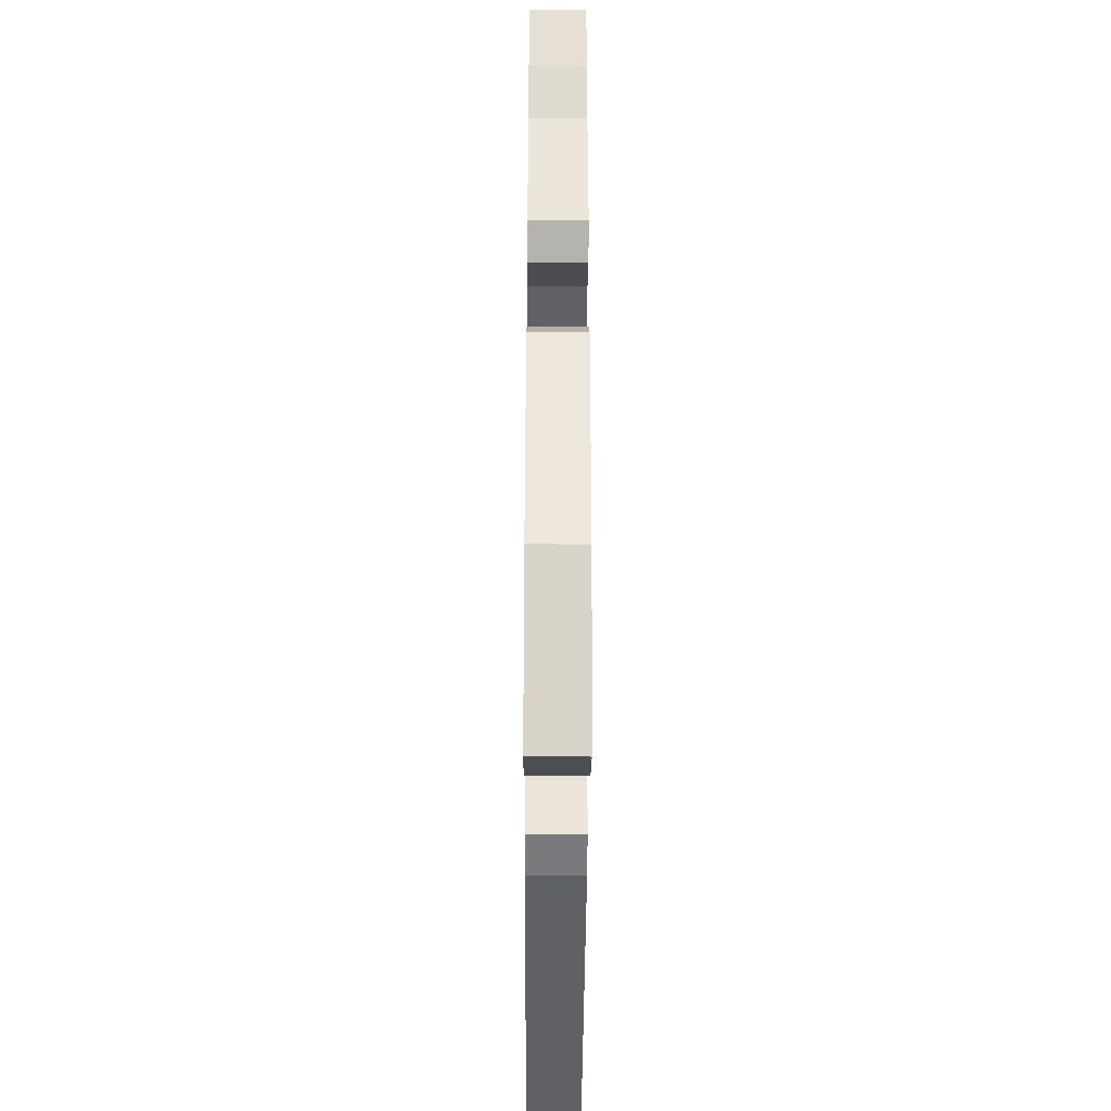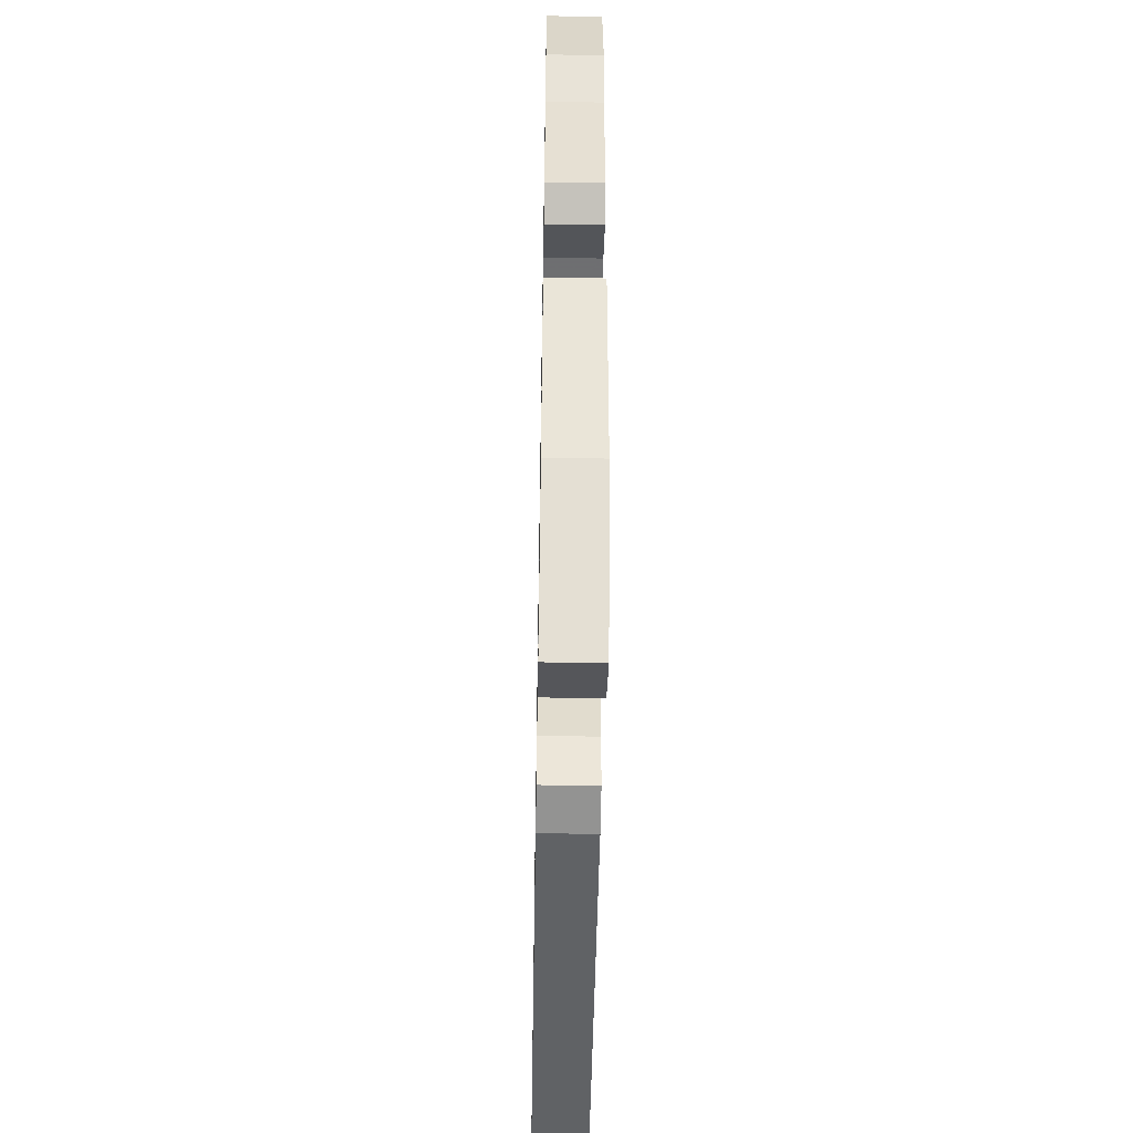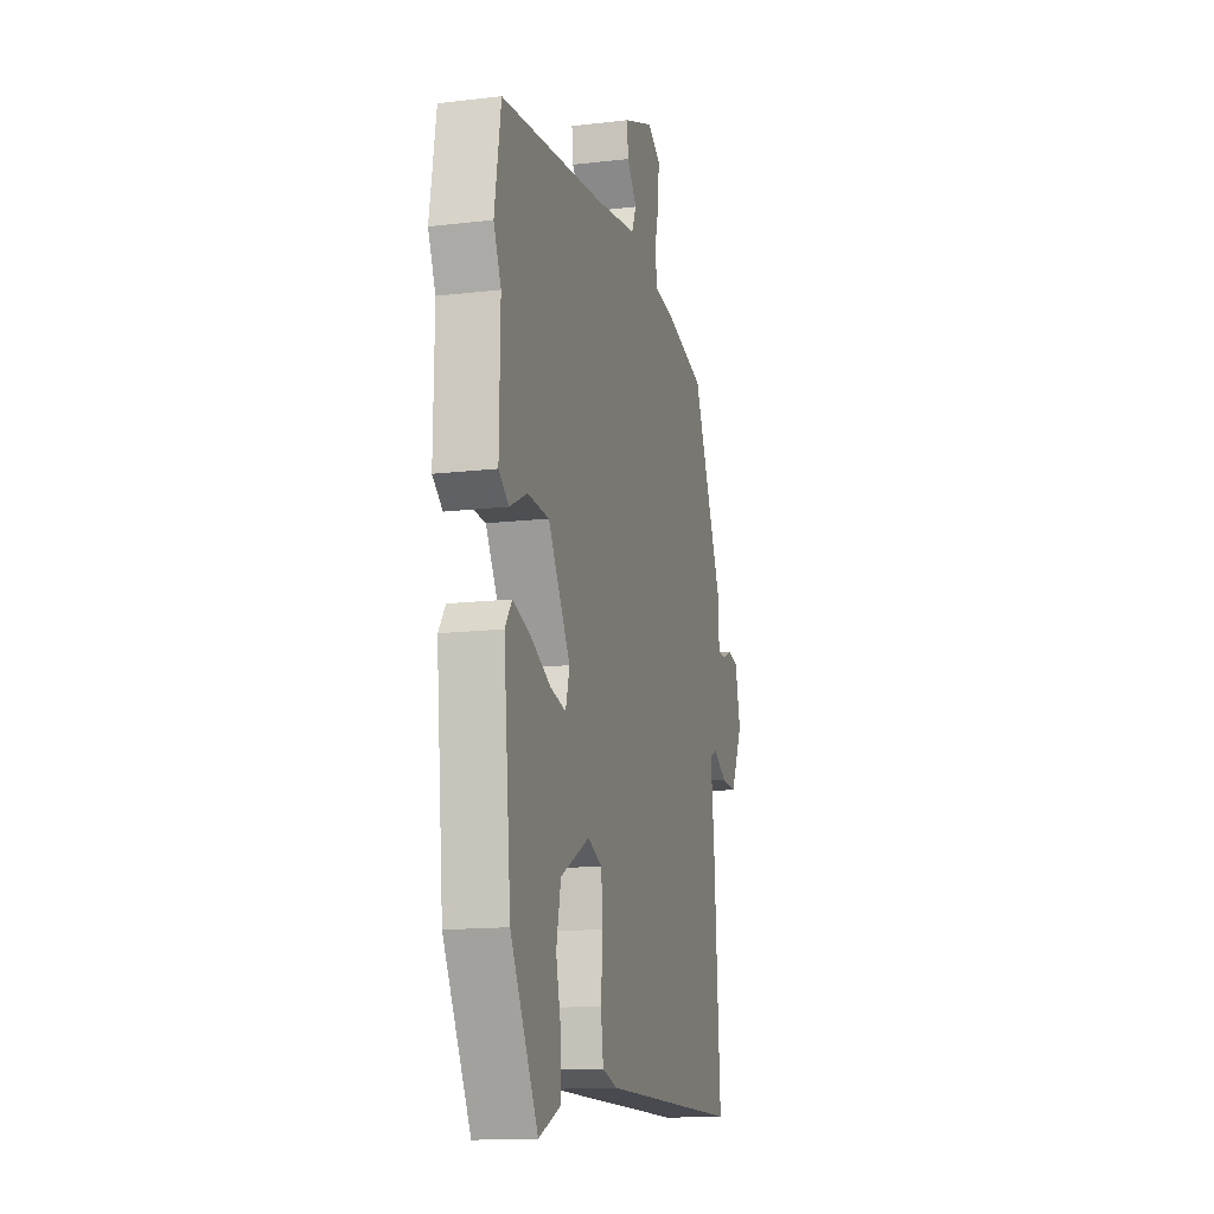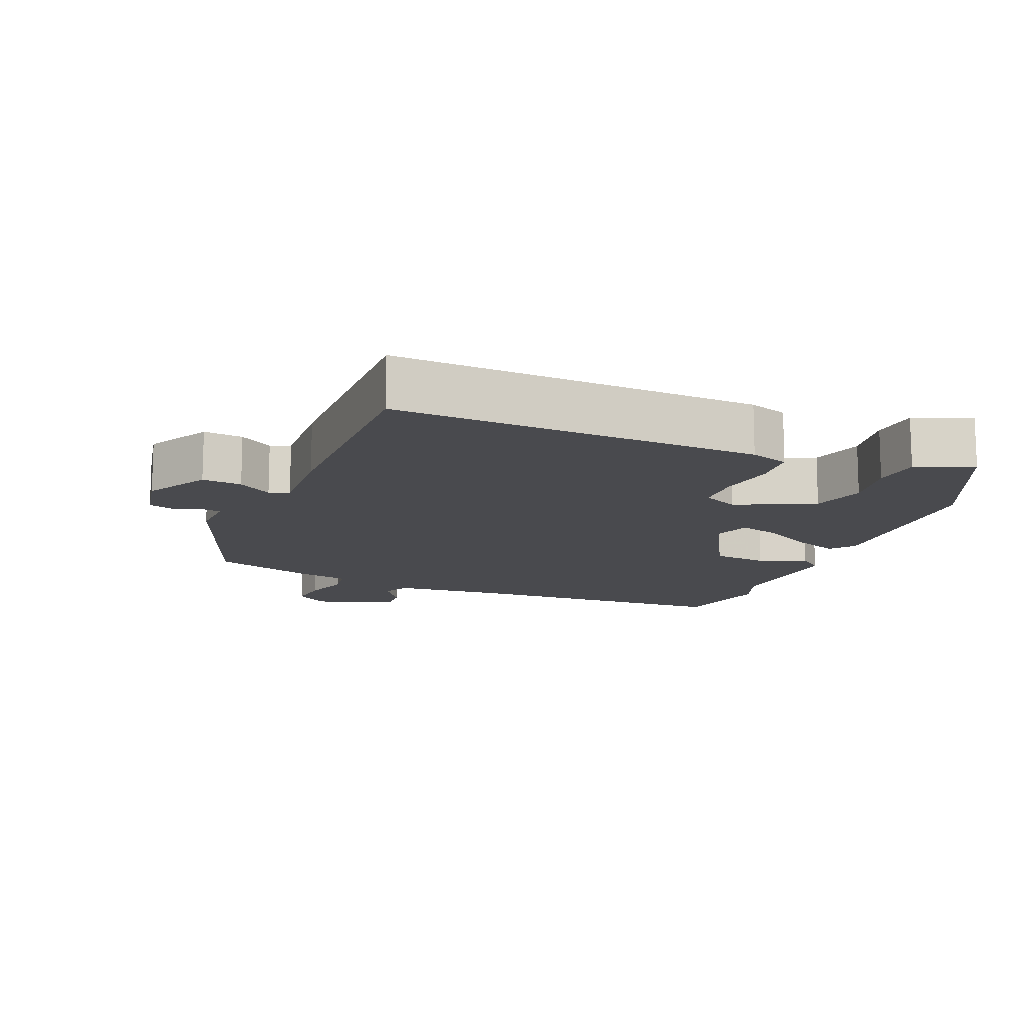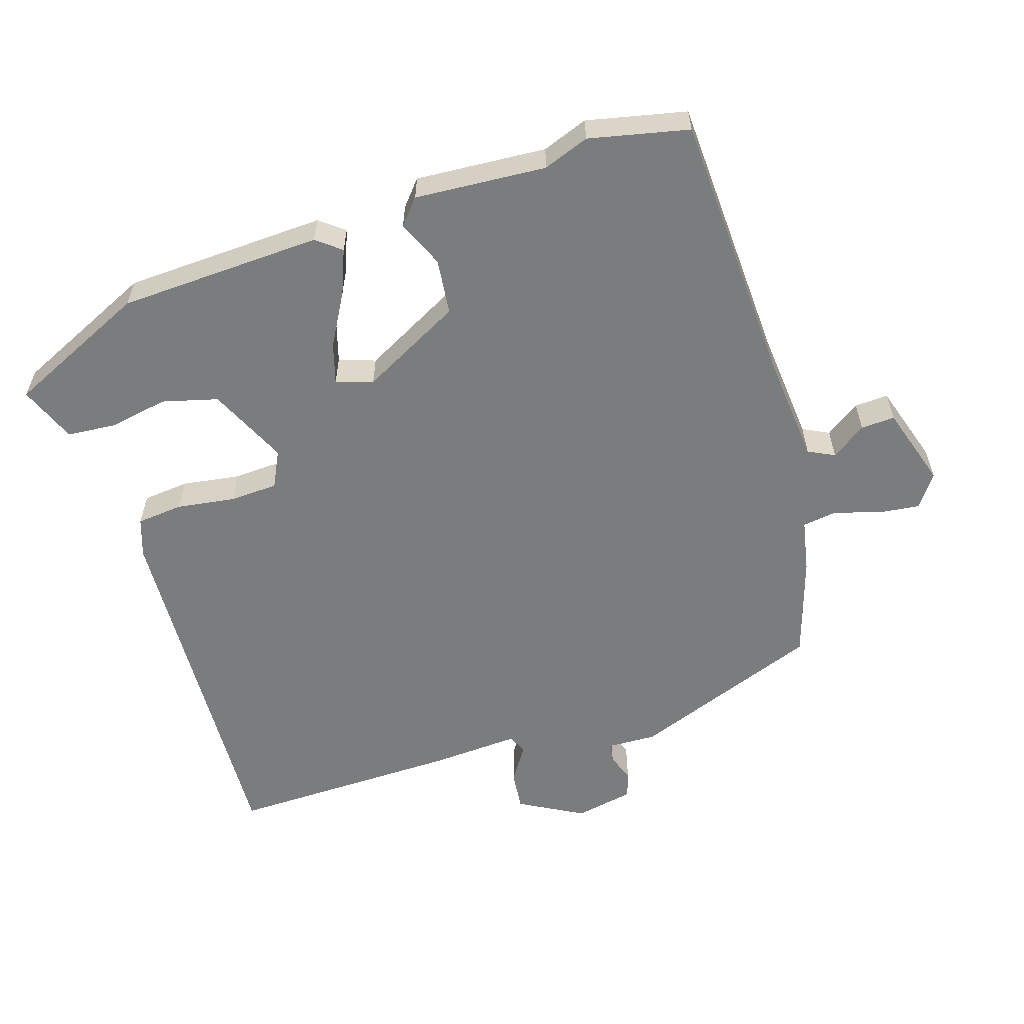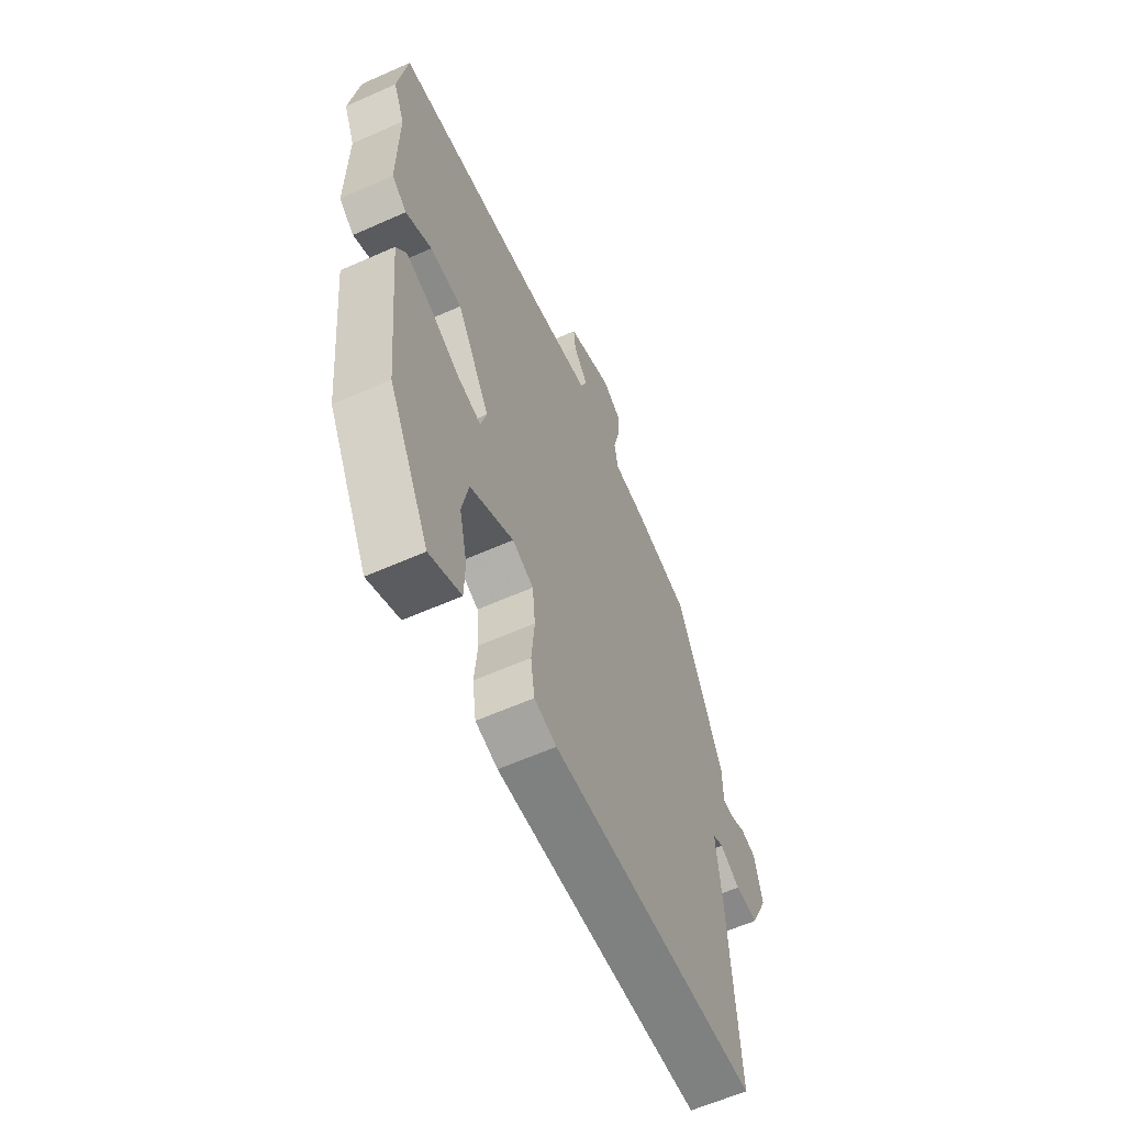
<metadata>
{"format":"obj","ext":"obj","renderer":"f3d","projection":"perspective","resolution":1024,"background":"white","views":[{"elev":-42.5,"azim":-90.3,"up":"+Z"},{"elev":-50.9,"azim":-91.0,"up":"+Z"},{"elev":-14.1,"azim":-75.3,"up":"+Z"},{"elev":-13.4,"azim":154.9,"up":"+Y"},{"elev":-58.7,"azim":-75.4,"up":"+Y"},{"elev":-60.3,"azim":-65.5,"up":"+Z"}]}
</metadata>
<code>
v 0.504 0.07 -0.472
v -0.029 0.07 -0.476
v -0.086 0.07 -0.46
v -0.096 0.07 -0.393
v -0.088 0.07 -0.308
v -0.095 0.07 -0.239
v -0.149 0.07 -0.216
v -0.26 0.07 -0.275
v -0.277 0.07 -0.356
v -0.257 0.07 -0.441
v -0.259 0.07 -0.512
v -0.34 0.07 -0.55
v -0.444 0.07 -0.352
v -0.472 0.07 -0.058
v -0.446 0.07 -0.021
v -0.38 0.07 -0.043
v -0.303 0.07 -0.081
v -0.244 0.07 -0.095
v -0.229 0.07 -0.041
v -0.313 0.07 0.1
v -0.394 0.07 0.105
v -0.46 0.07 0.072
v -0.498 0.07 0.101
v -0.495 0.07 0.292
v -0.523 0.07 0.357
v -0.499 0.07 0.503
v -0.108 0.07 0.542
v 0.052 0.07 0.565
v 0.069 0.07 0.604
v 0.032 0.07 0.652
v 0.027 0.07 0.701
v 0.142 0.07 0.744
v 0.191 0.07 0.713
v 0.187 0.07 0.653
v 0.17 0.07 0.586
v 0.18 0.07 0.536
v 0.257 0.07 0.525
v 0.405 0.07 0.486
v 0.522 0.07 0.217
v 0.523 0.07 0.146
v 0.551 0.07 0.143
v 0.591 0.07 0.16
v 0.629 0.07 0.15
v 0.65 0.07 0.066
v 0.604 0.07 -0.029
v 0.546 0.07 -0.026
v 0.495 0.07 0.004
v 0.467 0.07 -0.009
v 0.481 0.07 -0.136
v 0.504 0 -0.472
v -0.029 0 -0.476
v -0.086 0 -0.46
v -0.096 0 -0.393
v -0.088 0 -0.308
v -0.095 0 -0.239
v -0.149 0 -0.216
v -0.26 0 -0.275
v -0.277 0 -0.356
v -0.257 0 -0.441
v -0.259 0 -0.512
v -0.34 0 -0.55
v -0.444 0 -0.352
v -0.472 0 -0.058
v -0.446 0 -0.021
v -0.38 0 -0.043
v -0.303 0 -0.081
v -0.244 0 -0.095
v -0.229 0 -0.041
v -0.313 0 0.1
v -0.394 0 0.105
v -0.46 0 0.072
v -0.498 0 0.101
v -0.495 0 0.292
v -0.523 0 0.357
v -0.499 0 0.503
v -0.108 0 0.542
v 0.052 0 0.565
v 0.069 0 0.604
v 0.032 0 0.652
v 0.027 0 0.701
v 0.142 0 0.744
v 0.191 0 0.713
v 0.187 0 0.653
v 0.17 0 0.586
v 0.18 0 0.536
v 0.257 0 0.525
v 0.405 0 0.486
v 0.522 0 0.217
v 0.523 0 0.146
v 0.551 0 0.143
v 0.591 0 0.16
v 0.629 0 0.15
v 0.65 0 0.066
v 0.604 0 -0.029
v 0.546 0 -0.026
v 0.495 0 0.004
v 0.467 0 -0.009
v 0.481 0 -0.136
f 48 49 1 2
f 44 45 46 47
f 42 43 44 47
f 41 42 47 48
f 40 41 48 2
f 36 37 38 39
f 36 39 40 2
f 32 33 34 35
f 30 31 32 35
f 29 30 35 36
f 28 29 36 2
f 24 25 26 27
f 21 22 23 24
f 20 21 24 27
f 19 20 27 28
f 14 15 16 17
f 14 17 18
f 13 14 18
f 12 13 18
f 9 10 11 12
f 8 9 12 18
f 7 8 18 19
f 2 3 4 5
f 2 5 6
f 28 2 6
f 6 7 19 28
f 51 50 98 97
f 96 95 94 93
f 96 93 92 91
f 97 96 91 90
f 51 97 90 89
f 88 87 86 85
f 51 89 88 85
f 84 83 82 81
f 84 81 80 79
f 85 84 79 78
f 51 85 78 77
f 76 75 74 73
f 73 72 71 70
f 76 73 70 69
f 77 76 69 68
f 66 65 64 63
f 67 66 63
f 67 63 62
f 67 62 61
f 61 60 59 58
f 67 61 58 57
f 68 67 57 56
f 54 53 52 51
f 55 54 51
f 55 51 77
f 77 68 56 55
f 1 50 51 2
f 2 51 52 3
f 3 52 53 4
f 4 53 54 5
f 5 54 55 6
f 6 55 56 7
f 7 56 57 8
f 8 57 58 9
f 9 58 59 10
f 10 59 60 11
f 11 60 61 12
f 12 61 62 13
f 13 62 63 14
f 14 63 64 15
f 15 64 65 16
f 16 65 66 17
f 17 66 67 18
f 18 67 68 19
f 19 68 69 20
f 20 69 70 21
f 21 70 71 22
f 22 71 72 23
f 23 72 73 24
f 24 73 74 25
f 25 74 75 26
f 26 75 76 27
f 27 76 77 28
f 28 77 78 29
f 29 78 79 30
f 30 79 80 31
f 31 80 81 32
f 32 81 82 33
f 33 82 83 34
f 34 83 84 35
f 35 84 85 36
f 36 85 86 37
f 37 86 87 38
f 38 87 88 39
f 39 88 89 40
f 40 89 90 41
f 41 90 91 42
f 42 91 92 43
f 43 92 93 44
f 44 93 94 45
f 45 94 95 46
f 46 95 96 47
f 47 96 97 48
f 48 97 98 49
f 49 98 50 1

</code>
